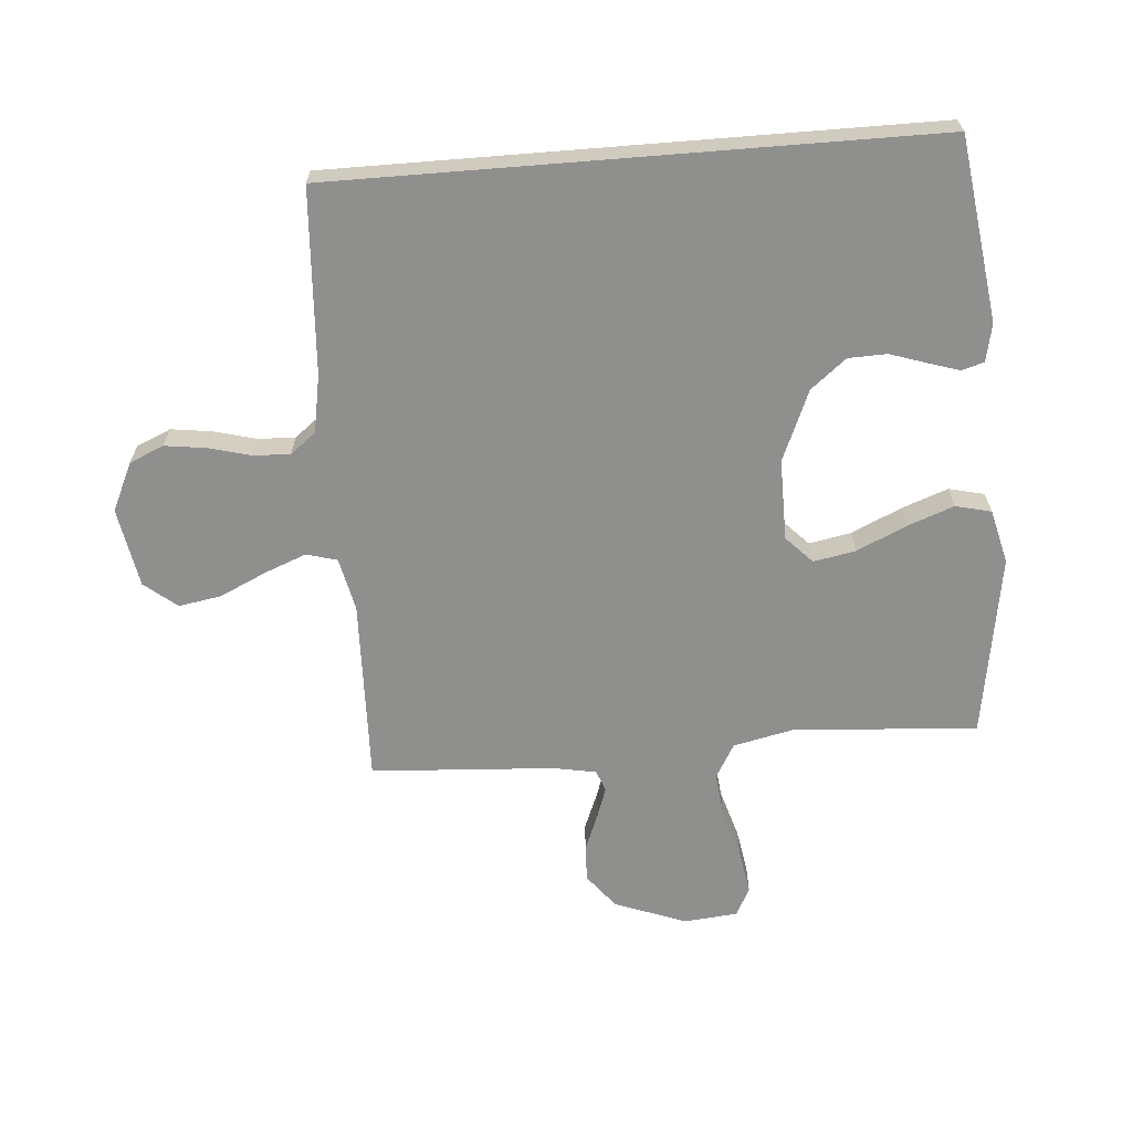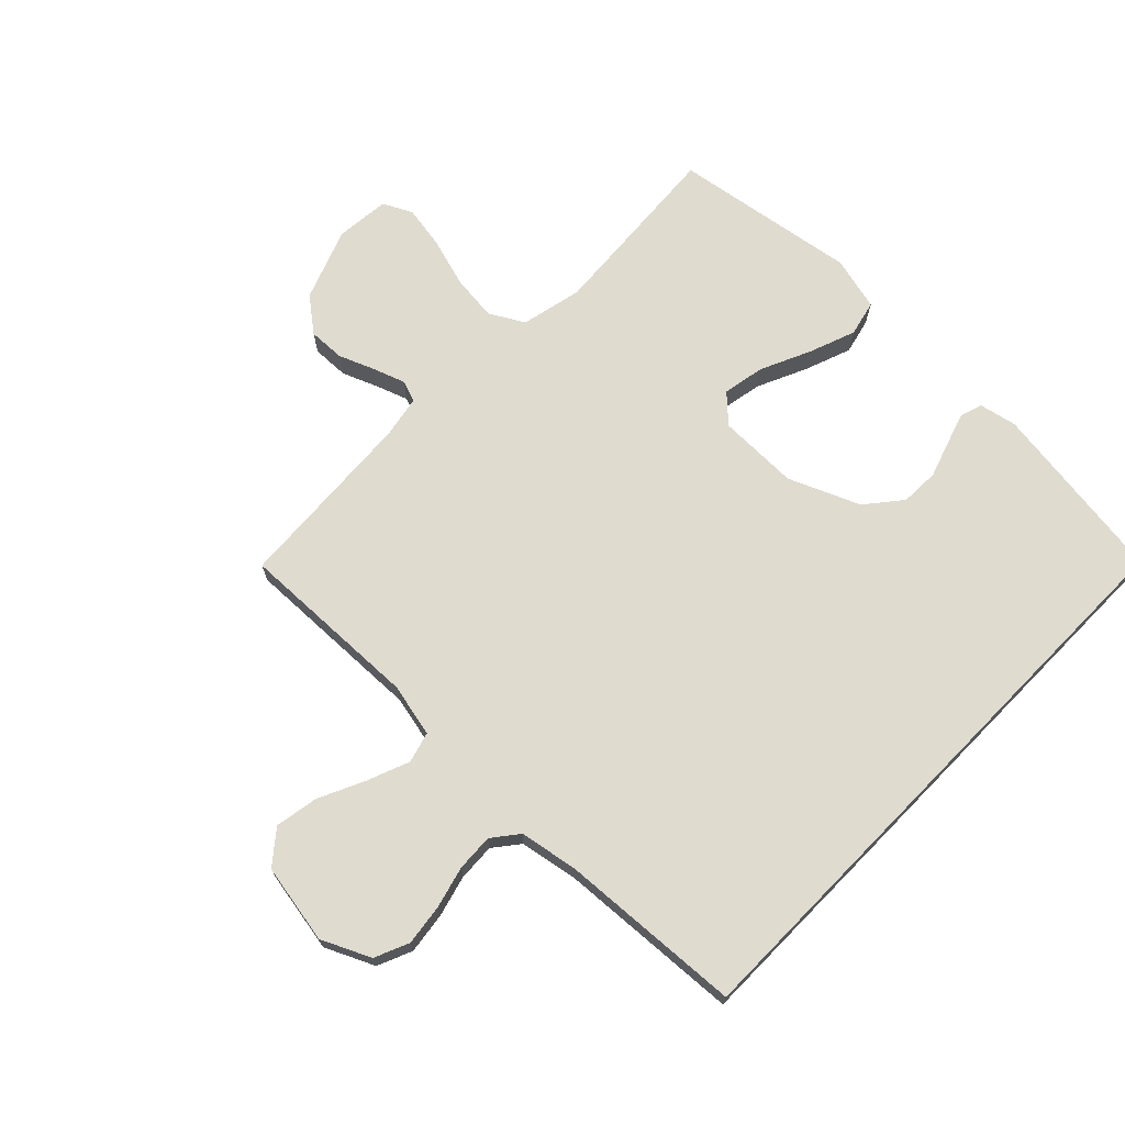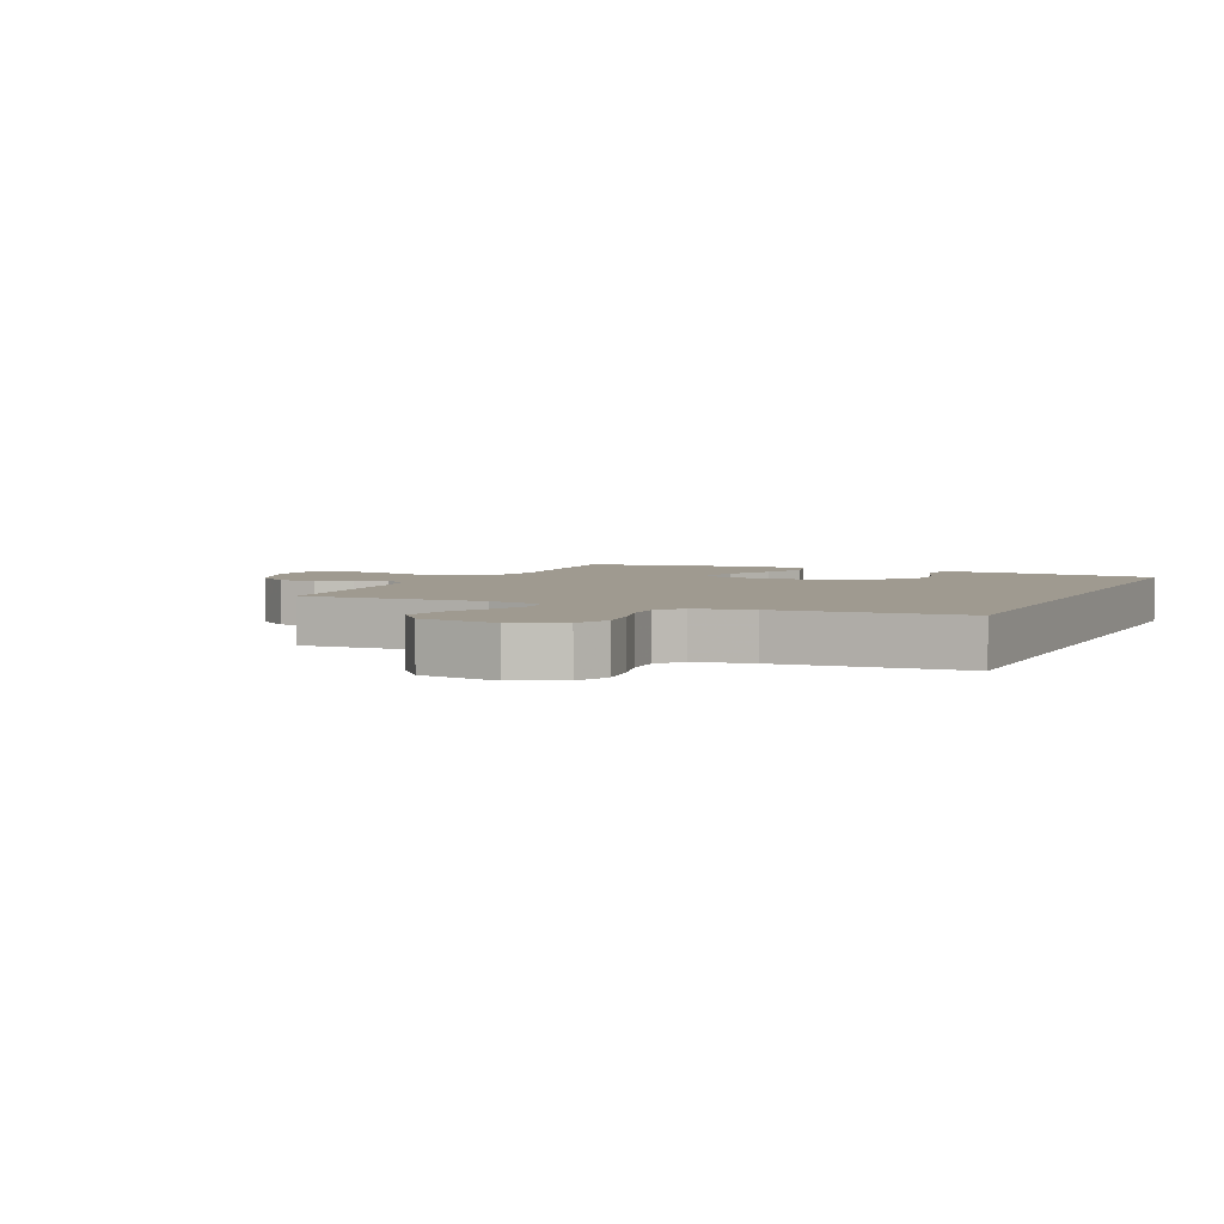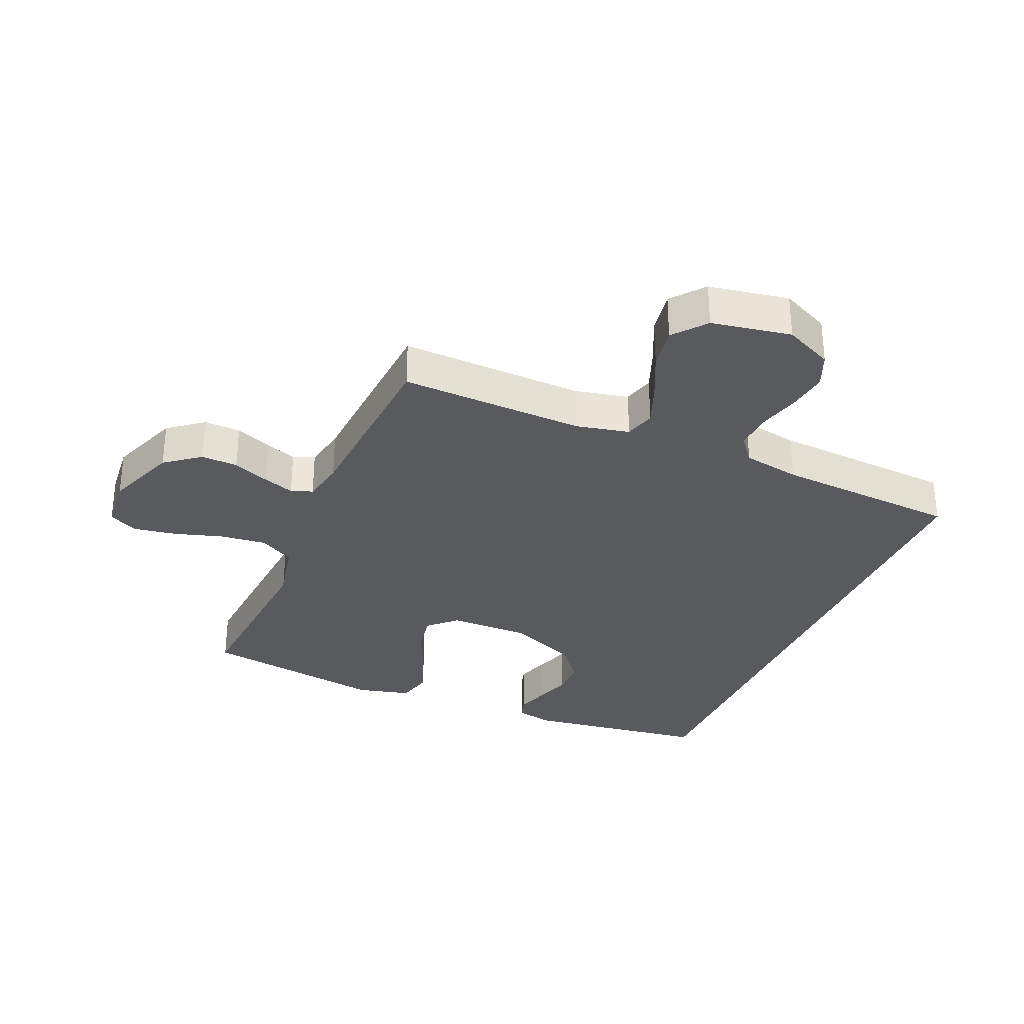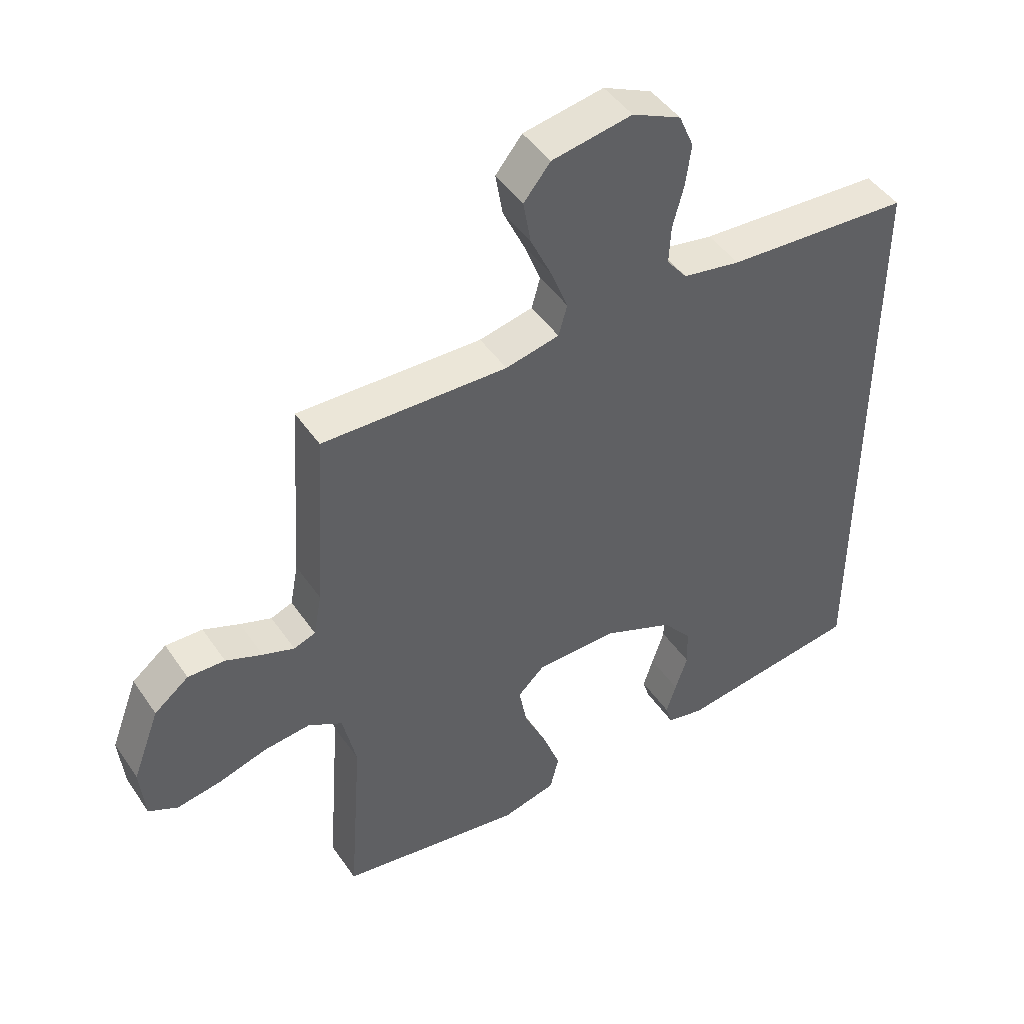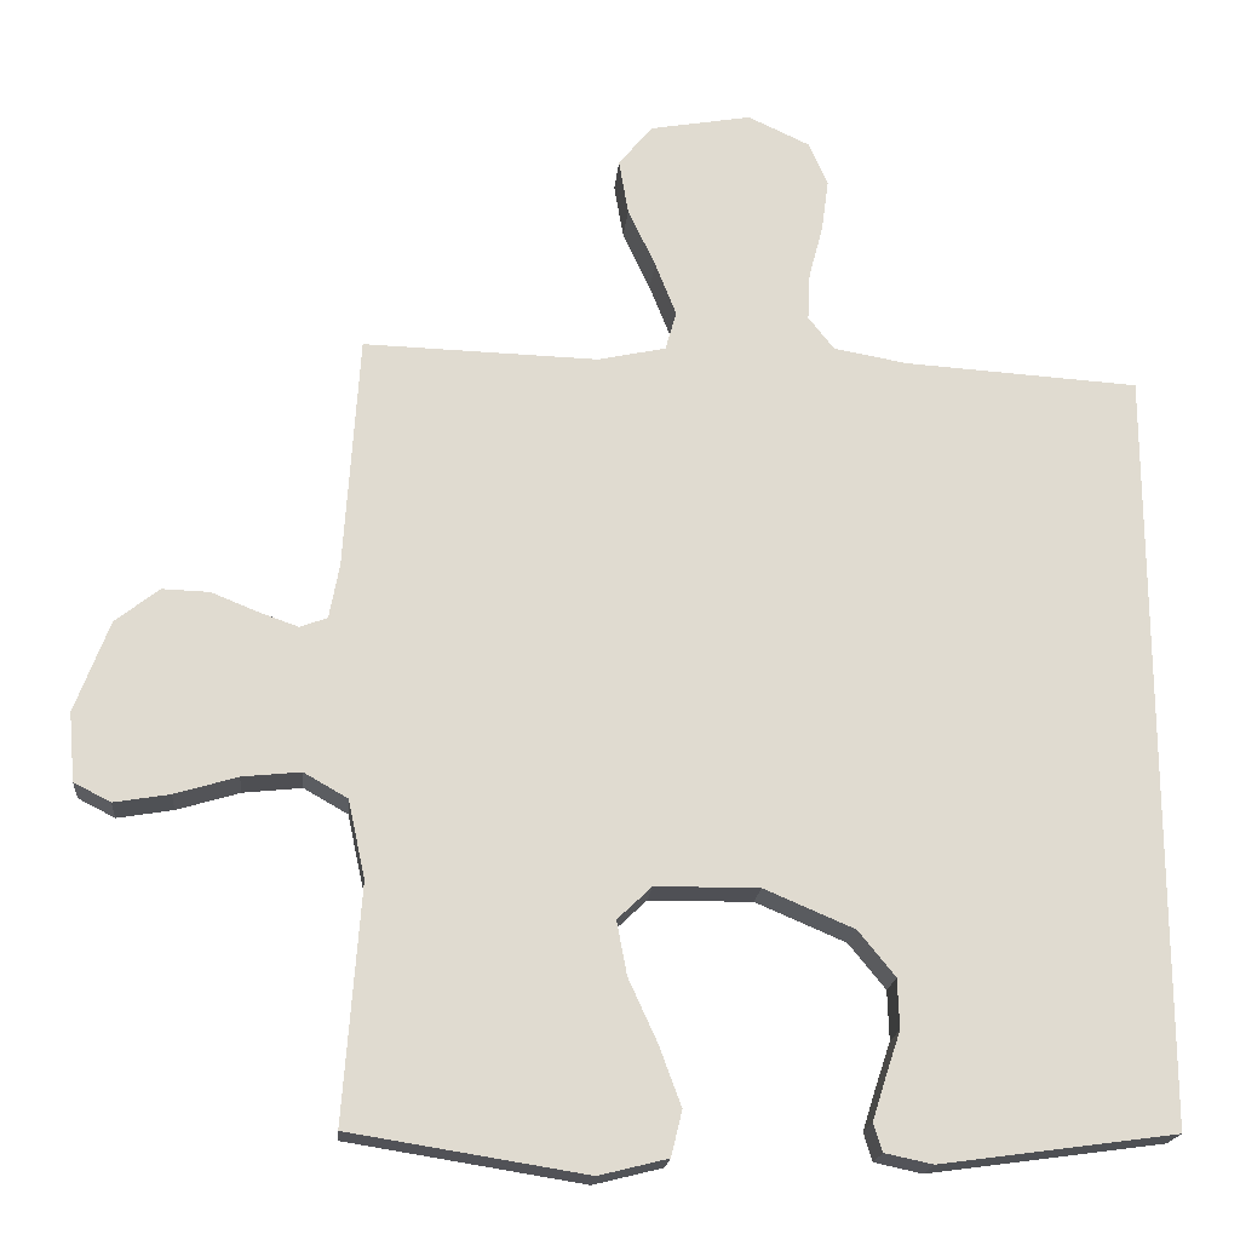
<metadata>
{"format":"obj","ext":"obj","renderer":"f3d","projection":"perspective","resolution":1024,"background":"white","views":[{"elev":-65.1,"azim":94.6,"up":"+Y"},{"elev":70.4,"azim":44.4,"up":"+Y"},{"elev":3.9,"azim":24.3,"up":"+Y"},{"elev":-31.6,"azim":-23.2,"up":"+Y"},{"elev":46.1,"azim":-32.5,"up":"+Z"},{"elev":-19.4,"azim":-5.2,"up":"+Z"}]}
</metadata>
<code>
v 0.5 0.07 -0.488
v 0.2 0.07 -0.529
v 0.139 0.07 -0.516
v 0.128 0.07 -0.48
v 0.144 0.07 -0.429
v 0.164 0.07 -0.369
v 0.162 0.07 -0.306
v 0.115 0.07 -0.248
v 0 0.07 -0.199
v -0.132 0.07 -0.2
v -0.176 0.07 -0.242
v -0.163 0.07 -0.311
v -0.126 0.07 -0.392
v -0.098 0.07 -0.468
v -0.112 0.07 -0.526
v -0.2 0.07 -0.548
v -0.5 0.07 -0.5
v -0.478 0.07 -0.2
v -0.5 0.07 -0.1
v -0.556 0.07 -0.068
v -0.631 0.07 -0.076
v -0.711 0.07 -0.1
v -0.782 0.07 -0.112
v -0.829 0.07 -0.088
v -0.837 0.07 0
v -0.793 0.07 0.117
v -0.737 0.07 0.161
v -0.677 0.07 0.159
v -0.618 0.07 0.135
v -0.567 0.07 0.117
v -0.532 0.07 0.13
v -0.519 0.07 0.2
v -0.5 0.07 0.5
v -0.2 0.07 0.491
v -0.113 0.07 0.51
v -0.099 0.07 0.56
v -0.126 0.07 0.629
v -0.161 0.07 0.704
v -0.173 0.07 0.774
v -0.13 0.07 0.827
v 0 0.07 0.85
v 0.079 0.07 0.813
v 0.103 0.07 0.757
v 0.094 0.07 0.69
v 0.076 0.07 0.622
v 0.073 0.07 0.561
v 0.106 0.07 0.519
v 0.2 0.07 0.502
v 0.5 0.07 0.483
v 0.5 0 -0.488
v 0.2 0 -0.529
v 0.139 0 -0.516
v 0.128 0 -0.48
v 0.144 0 -0.429
v 0.164 0 -0.369
v 0.162 0 -0.306
v 0.115 0 -0.248
v 0 0 -0.199
v -0.132 0 -0.2
v -0.176 0 -0.242
v -0.163 0 -0.311
v -0.126 0 -0.392
v -0.098 0 -0.468
v -0.112 0 -0.526
v -0.2 0 -0.548
v -0.5 0 -0.5
v -0.478 0 -0.2
v -0.5 0 -0.1
v -0.556 0 -0.068
v -0.631 0 -0.076
v -0.711 0 -0.1
v -0.782 0 -0.112
v -0.829 0 -0.088
v -0.837 0 0
v -0.793 0 0.117
v -0.737 0 0.161
v -0.677 0 0.159
v -0.618 0 0.135
v -0.567 0 0.117
v -0.532 0 0.13
v -0.519 0 0.2
v -0.5 0 0.5
v -0.2 0 0.491
v -0.113 0 0.51
v -0.099 0 0.56
v -0.126 0 0.629
v -0.161 0 0.704
v -0.173 0 0.774
v -0.13 0 0.827
v 0 0 0.85
v 0.079 0 0.813
v 0.103 0 0.757
v 0.094 0 0.69
v 0.076 0 0.622
v 0.073 0 0.561
v 0.106 0 0.519
v 0.2 0 0.502
v 0.5 0 0.483
f 48 49 1 2
f 47 48 2
f 46 47 2
f 43 44 45
f 42 43 45
f 41 42 45
f 40 41 45
f 39 40 45
f 38 39 45
f 37 38 45
f 36 37 45 46
f 35 36 46
f 32 33 34
f 31 32 34 35
f 27 28 29
f 26 27 29
f 25 26 29
f 24 25 29
f 23 24 29
f 22 23 29
f 21 22 29
f 20 21 29 30
f 19 20 30 31
f 16 17 18
f 15 16 18
f 14 15 18
f 13 14 18
f 12 13 18
f 18 19 31
f 12 18 31
f 11 12 31
f 4 5 6
f 3 4 6
f 2 3 6
f 2 6 7
f 46 2 7
f 31 35 46
f 11 31 46
f 10 11 46
f 9 10 46
f 8 9 46
f 7 8 46
f 51 50 98 97
f 51 97 96
f 51 96 95
f 94 93 92
f 94 92 91
f 94 91 90
f 94 90 89
f 94 89 88
f 94 88 87
f 94 87 86
f 95 94 86 85
f 95 85 84
f 83 82 81
f 84 83 81 80
f 78 77 76
f 78 76 75
f 78 75 74
f 78 74 73
f 78 73 72
f 78 72 71
f 78 71 70
f 79 78 70 69
f 80 79 69 68
f 67 66 65
f 67 65 64
f 67 64 63
f 67 63 62
f 67 62 61
f 80 68 67
f 80 67 61
f 80 61 60
f 55 54 53
f 55 53 52
f 55 52 51
f 56 55 51
f 56 51 95
f 95 84 80
f 95 80 60
f 95 60 59
f 95 59 58
f 95 58 57
f 95 57 56
f 1 50 51 2
f 2 51 52 3
f 3 52 53 4
f 4 53 54 5
f 5 54 55 6
f 6 55 56 7
f 7 56 57 8
f 8 57 58 9
f 9 58 59 10
f 10 59 60 11
f 11 60 61 12
f 12 61 62 13
f 13 62 63 14
f 14 63 64 15
f 15 64 65 16
f 16 65 66 17
f 17 66 67 18
f 18 67 68 19
f 19 68 69 20
f 20 69 70 21
f 21 70 71 22
f 22 71 72 23
f 23 72 73 24
f 24 73 74 25
f 25 74 75 26
f 26 75 76 27
f 27 76 77 28
f 28 77 78 29
f 29 78 79 30
f 30 79 80 31
f 31 80 81 32
f 32 81 82 33
f 33 82 83 34
f 34 83 84 35
f 35 84 85 36
f 36 85 86 37
f 37 86 87 38
f 38 87 88 39
f 39 88 89 40
f 40 89 90 41
f 41 90 91 42
f 42 91 92 43
f 43 92 93 44
f 44 93 94 45
f 45 94 95 46
f 46 95 96 47
f 47 96 97 48
f 48 97 98 49
f 49 98 50 1

</code>
